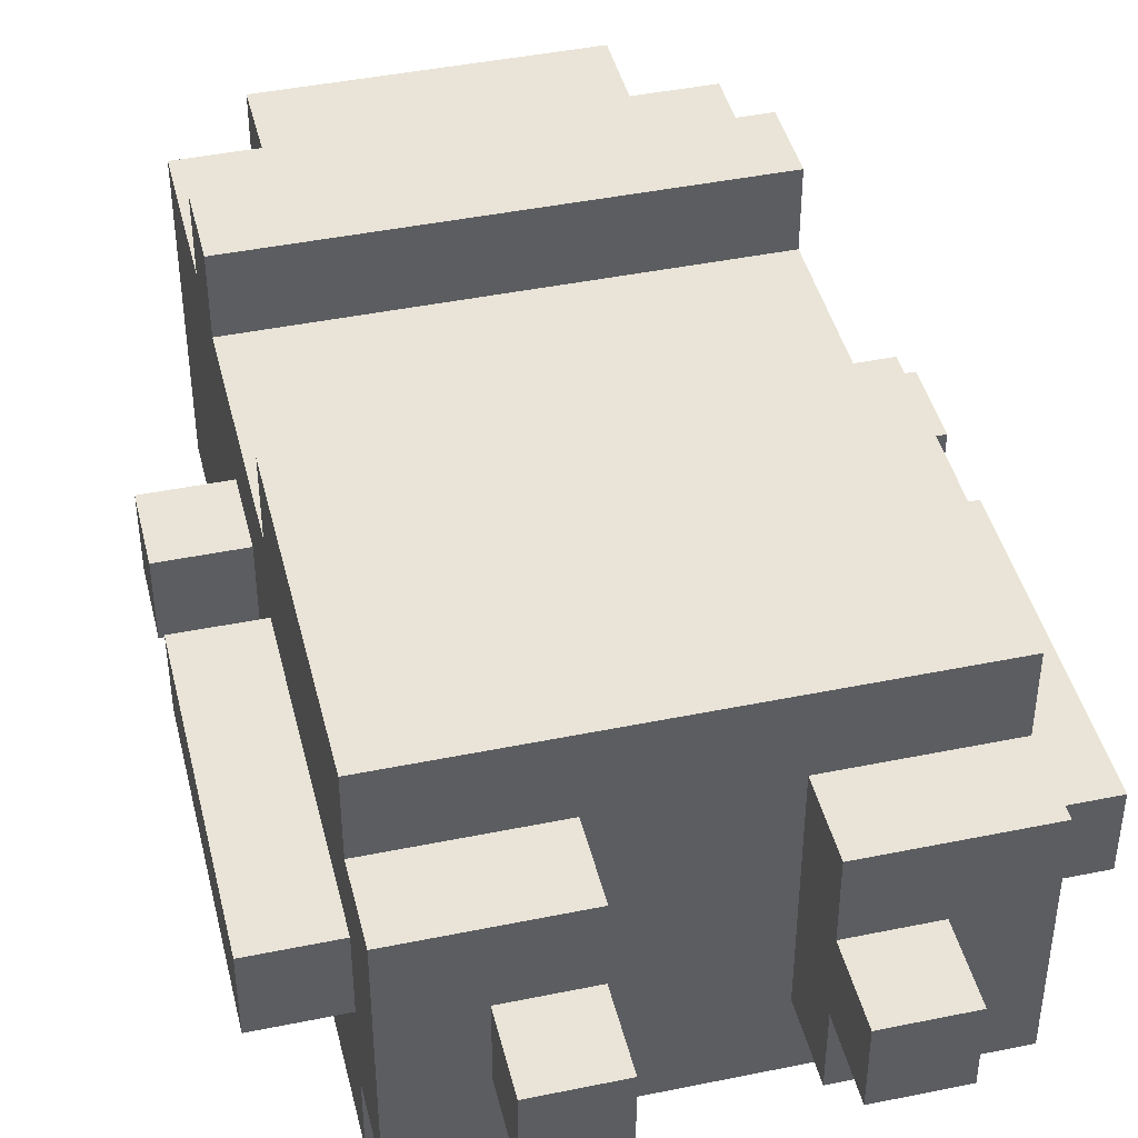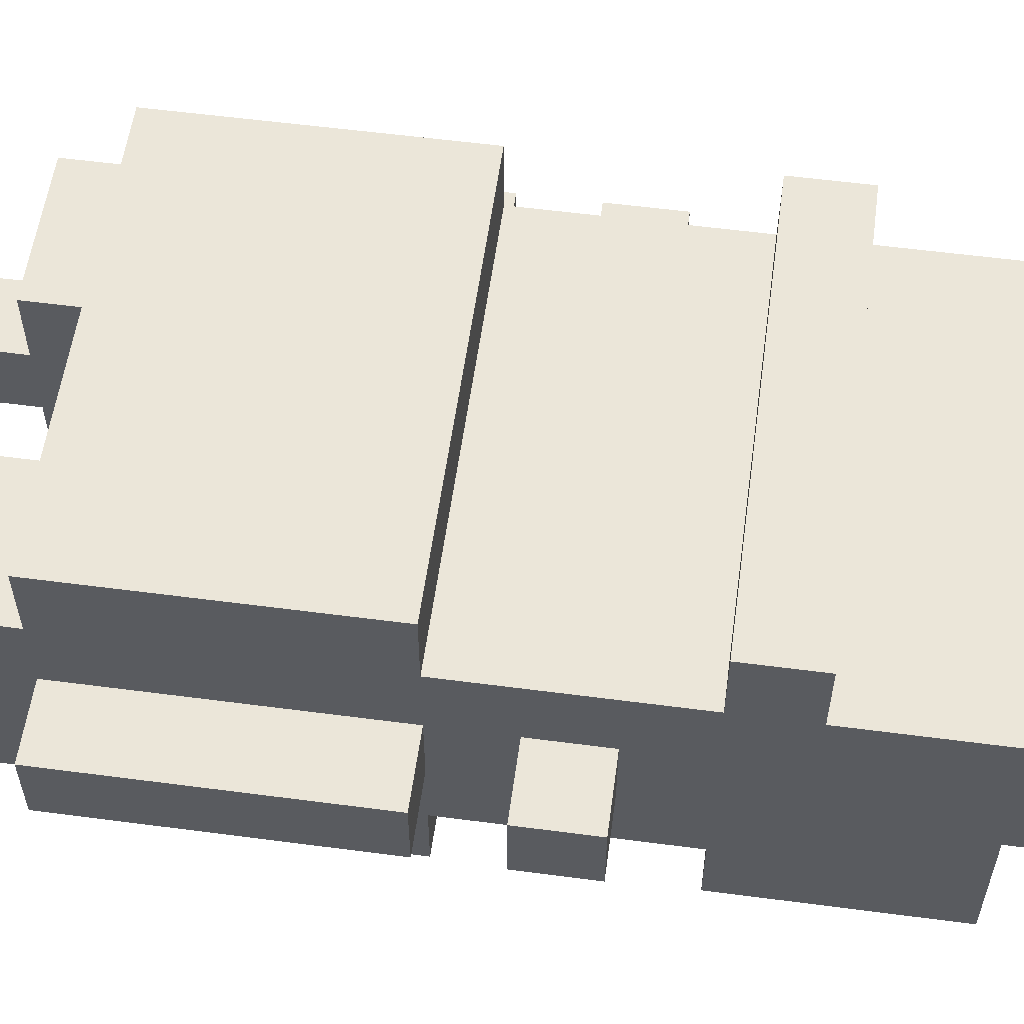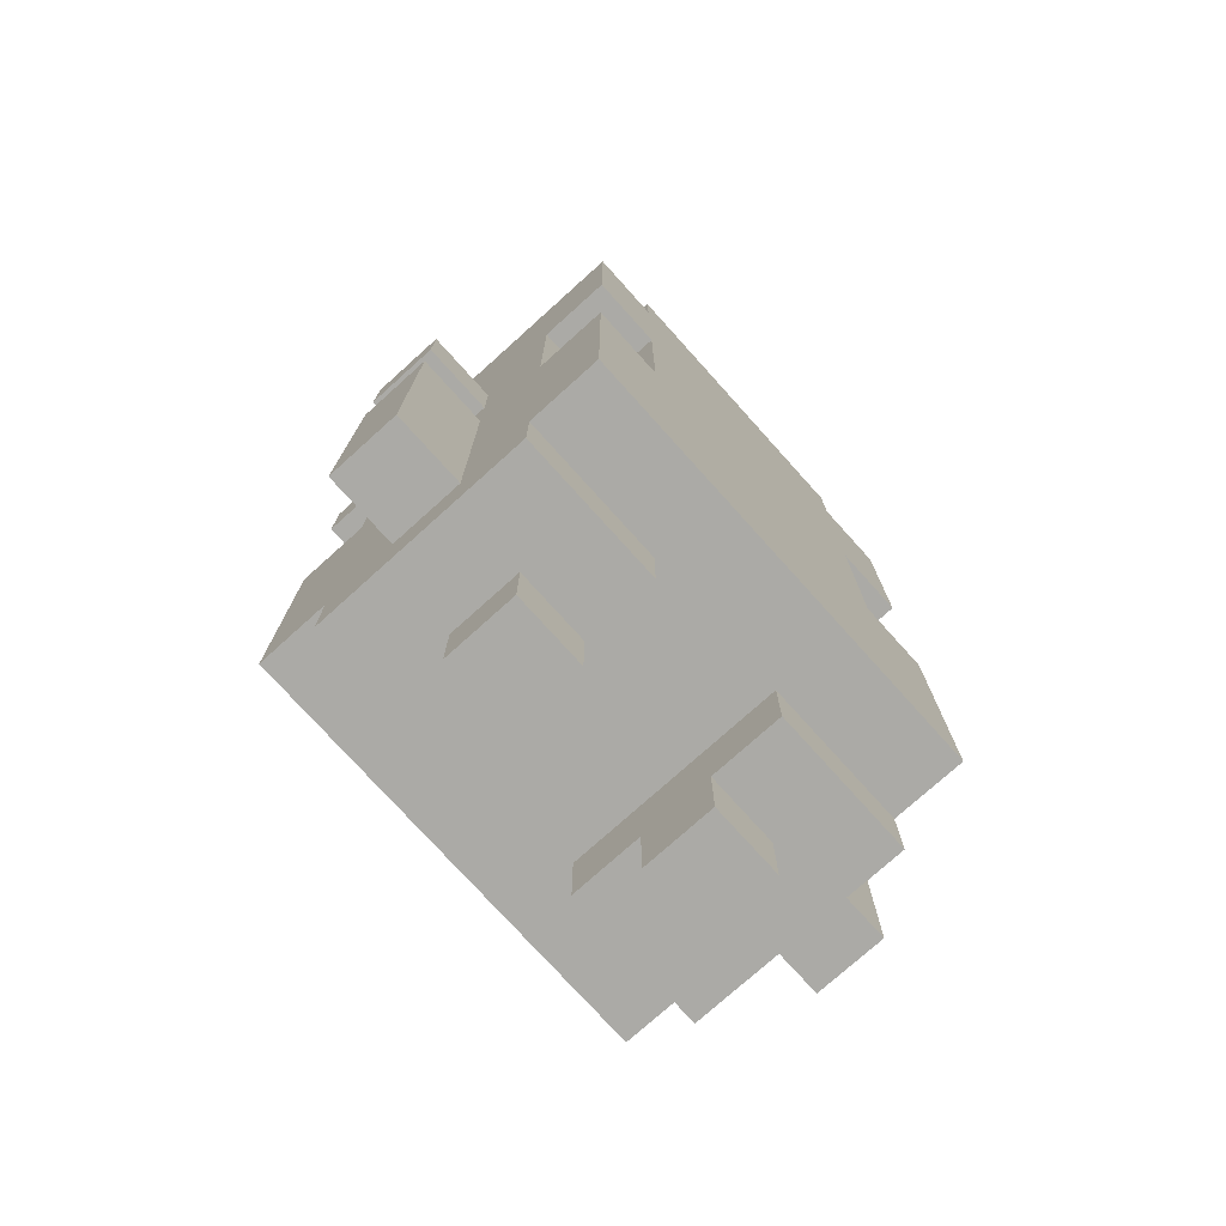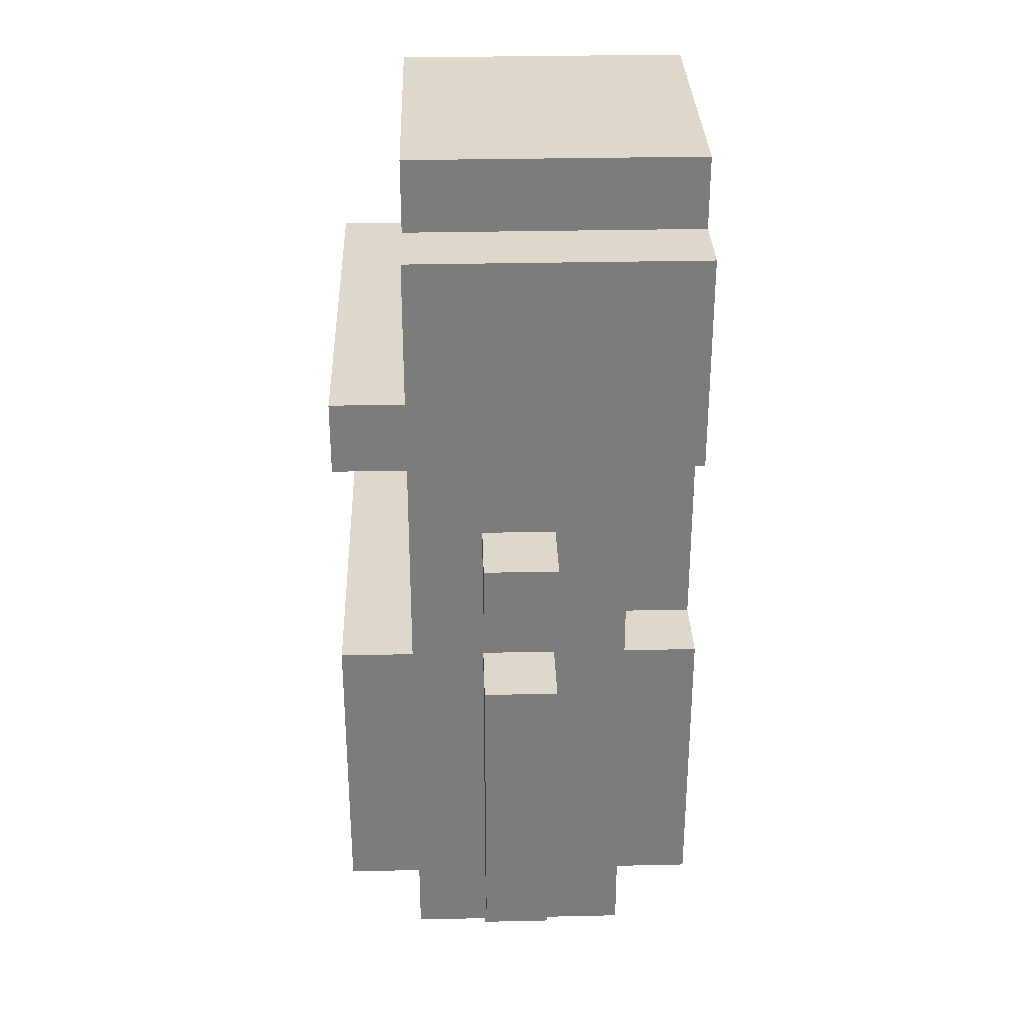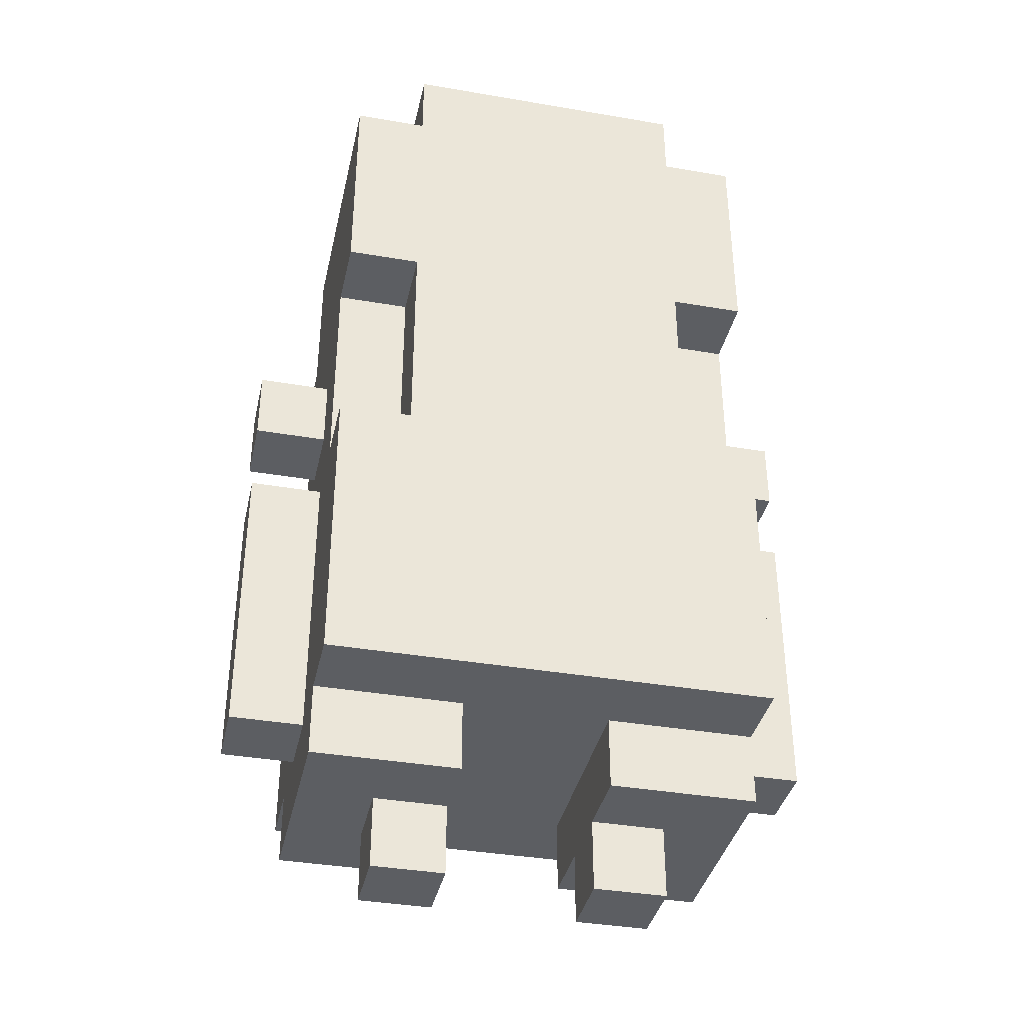
<metadata>
{"format":"obj","ext":"obj","renderer":"f3d","projection":"perspective","resolution":1024,"background":"white","views":[{"elev":43.4,"azim":-13.6,"up":"+Z"},{"elev":57.0,"azim":97.8,"up":"+Z"},{"elev":-75.9,"azim":132.0,"up":"+Y"},{"elev":31.3,"azim":88.2,"up":"+Y"},{"elev":-37.6,"azim":167.6,"up":"+Y"}]}
</metadata>
<code>
o
v -0.4 0.2 0
v -0.4 0.2 -0.1
v -0.4 0.3 0
v -0.4 0.3 -0.1
v -0.4 0.6 0
v -0.4 0.6 -0.1
v -0.4 0.7 0
v -0.4 0.7 -0.1
v -0.4 0.8 0
v -0.4 0.8 -0.1
v -0.3 0.1 0.1
v -0.3 0.1 -0.2
v -0.3 0.2 0.2
v -0.3 0.2 0.1
v -0.3 0.2 0
v -0.3 0.2 -0.1
v -0.3 0.2 -0.2
v -0.3 0.2 -0.3
v -0.3 0.3 0.2
v -0.3 0.3 0.1
v -0.3 0.3 0
v -0.3 0.3 -0.1
v -0.3 0.3 -0.2
v -0.3 0.3 -0.3
v -0.3 0.5 0.1
v -0.3 0.5 0
v -0.3 0.5 -0.1
v -0.3 0.5 -0.2
v -0.3 0.6 0.2
v -0.3 0.6 0.1
v -0.3 0.6 0
v -0.3 0.6 -0.1
v -0.3 0.6 -0.2
v -0.3 0.6 -0.3
v -0.3 0.7 0
v -0.3 0.7 -0.1
v -0.3 0.8 0
v -0.3 0.8 -0.1
v -0.3 0.9 0.2
v -0.3 0.9 0.1
v -0.3 0.9 -0.2
v -0.3 0.9 -0.3
v -0.3 1 0.2
v -0.3 1 0.1
v -0.3 1.2 0.1
v -0.3 1.2 -0.3
v -0.2 0 0
v -0.2 0 -0.1
v -0.2 0.1 0
v -0.2 0.1 -0.1
v -0.2 0.6 -0.2
v -0.2 0.6 -0.3
v -0.2 0.9 -0.2
v -0.2 0.9 -0.3
v -0.2 1.2 0.1
v -0.2 1.2 -0.3
v -0.2 1.3 0.1
v -0.2 1.3 -0.3
v 0.1 0 0
v 0.1 0 -0.1
v 0.1 0.1 0.1
v 0.1 0.1 0
v 0.1 0.1 -0.1
v 0.1 0.1 -0.2
v 0.1 0.2 0.1
v 0.1 0.2 -0.2
v -0.1 0 0
v -0.1 0 -0.1
v -0.1 0.1 0.1
v -0.1 0.1 0
v -0.1 0.1 -0.1
v -0.1 0.1 -0.2
v -0.1 0.2 0.1
v -0.1 0.2 -0.2
v 0.2 0 0
v 0.2 0 -0.1
v 0.2 0.1 0
v 0.2 0.1 -0.1
v 0.2 0.6 -0.2
v 0.2 0.6 -0.3
v 0.2 0.9 -0.2
v 0.2 0.9 -0.3
v 0.2 1.2 0.1
v 0.2 1.2 -0.3
v 0.2 1.3 0.1
v 0.2 1.3 -0.3
v 0.3 0.1 0.1
v 0.3 0.1 -0.2
v 0.3 0.2 0.2
v 0.3 0.2 0.1
v 0.3 0.2 0
v 0.3 0.2 -0.1
v 0.3 0.2 -0.2
v 0.3 0.2 -0.3
v 0.3 0.3 0.2
v 0.3 0.3 0.1
v 0.3 0.3 0
v 0.3 0.3 -0.1
v 0.3 0.3 -0.2
v 0.3 0.3 -0.3
v 0.3 0.5 0.1
v 0.3 0.5 0
v 0.3 0.5 -0.1
v 0.3 0.5 -0.2
v 0.3 0.6 0.2
v 0.3 0.6 0.1
v 0.3 0.6 0
v 0.3 0.6 -0.1
v 0.3 0.6 -0.2
v 0.3 0.6 -0.3
v 0.3 0.7 0
v 0.3 0.7 -0.1
v 0.3 0.8 0
v 0.3 0.8 -0.1
v 0.3 0.9 0.2
v 0.3 0.9 0.1
v 0.3 0.9 -0.2
v 0.3 0.9 -0.3
v 0.3 1 0.2
v 0.3 1 0.1
v 0.3 1.2 0.1
v 0.3 1.2 -0.3
v 0.4 0.2 0
v 0.4 0.2 -0.1
v 0.4 0.3 0
v 0.4 0.3 -0.1
v 0.4 0.6 0
v 0.4 0.6 -0.1
v 0.4 0.7 0
v 0.4 0.7 -0.1
v 0.4 0.8 0
v 0.4 0.8 -0.1
v -0.3 0.2 0.2
v -0.3 0.3 0.2
v -0.3 0.6 0.2
v -0.3 0.9 0.2
v -0.3 1 0.2
v -0.1 0.3 0.2
v -0.1 0.6 0.2
v 0.1 0.3 0.2
v 0.1 0.6 0.2
v 0.3 0.2 0.2
v 0.3 0.3 0.2
v 0.3 0.6 0.2
v 0.3 0.9 0.2
v 0.3 1 0.2
v -0.3 0.1 0.1
v -0.3 0.2 0.1
v -0.3 0.6 0.1
v -0.3 0.9 0.1
v -0.3 1 0.1
v -0.3 1.2 0.1
v -0.2 0.7 0.1
v -0.2 0.8 0.1
v -0.2 1.2 0.1
v -0.2 1.3 0.1
v -0.1 0.1 0.1
v -0.1 0.2 0.1
v -0.1 0.6 0.1
v -0.1 0.7 0.1
v -0.1 0.8 0.1
v 0.1 0.1 0.1
v 0.1 0.2 0.1
v 0.1 0.6 0.1
v 0.1 0.7 0.1
v 0.1 0.8 0.1
v 0.2 0.7 0.1
v 0.2 0.8 0.1
v 0.2 1.2 0.1
v 0.2 1.3 0.1
v 0.3 0.1 0.1
v 0.3 0.2 0.1
v 0.3 0.6 0.1
v 0.3 0.9 0.1
v 0.3 1 0.1
v 0.3 1.2 0.1
v -0.4 0.2 0
v -0.4 0.3 0
v -0.4 0.6 0
v -0.4 0.7 0
v -0.4 0.8 0
v -0.3 0.2 0
v -0.3 0.3 0
v -0.3 0.5 0
v -0.3 0.6 0
v -0.3 0.7 0
v -0.3 0.8 0
v -0.2 0 0
v -0.2 0.1 0
v -0.1 0 0
v -0.1 0.1 0
v 0.1 0 0
v 0.1 0.1 0
v 0.2 0 0
v 0.2 0.1 0
v 0.3 0.2 0
v 0.3 0.3 0
v 0.3 0.5 0
v 0.3 0.6 0
v 0.3 0.7 0
v 0.3 0.8 0
v 0.4 0.2 0
v 0.4 0.3 0
v 0.4 0.6 0
v 0.4 0.7 0
v 0.4 0.8 0
v -0.4 0.2 -0.1
v -0.4 0.3 -0.1
v -0.4 0.6 -0.1
v -0.4 0.7 -0.1
v -0.4 0.8 -0.1
v -0.3 0.2 -0.1
v -0.3 0.3 -0.1
v -0.3 0.5 -0.1
v -0.3 0.6 -0.1
v -0.3 0.7 -0.1
v -0.3 0.8 -0.1
v -0.2 0 -0.1
v -0.2 0.1 -0.1
v -0.1 0 -0.1
v -0.1 0.1 -0.1
v 0.1 0 -0.1
v 0.1 0.1 -0.1
v 0.2 0 -0.1
v 0.2 0.1 -0.1
v 0.3 0.2 -0.1
v 0.3 0.3 -0.1
v 0.3 0.5 -0.1
v 0.3 0.6 -0.1
v 0.3 0.7 -0.1
v 0.3 0.8 -0.1
v 0.4 0.2 -0.1
v 0.4 0.3 -0.1
v 0.4 0.6 -0.1
v 0.4 0.7 -0.1
v 0.4 0.8 -0.1
v -0.3 0.1 -0.2
v -0.3 0.2 -0.2
v -0.3 0.6 -0.2
v -0.3 0.9 -0.2
v -0.2 0.6 -0.2
v -0.2 0.9 -0.2
v -0.1 0.1 -0.2
v -0.1 0.2 -0.2
v 0.1 0.1 -0.2
v 0.1 0.2 -0.2
v 0.2 0.6 -0.2
v 0.2 0.9 -0.2
v 0.3 0.1 -0.2
v 0.3 0.2 -0.2
v 0.3 0.6 -0.2
v 0.3 0.9 -0.2
v -0.3 0.2 -0.3
v -0.3 0.3 -0.3
v -0.3 0.6 -0.3
v -0.3 0.9 -0.3
v -0.3 1.2 -0.3
v -0.2 0.6 -0.3
v -0.2 0.9 -0.3
v -0.2 1.2 -0.3
v -0.2 1.3 -0.3
v -0.1 0.3 -0.3
v -0.1 0.6 -0.3
v 0.1 0.3 -0.3
v 0.1 0.6 -0.3
v 0.2 0.6 -0.3
v 0.2 0.9 -0.3
v 0.2 1.2 -0.3
v 0.2 1.3 -0.3
v 0.3 0.2 -0.3
v 0.3 0.3 -0.3
v 0.3 0.6 -0.3
v 0.3 0.9 -0.3
v 0.3 1.2 -0.3
v -0.2 0 0
v -0.1 0 0
v 0.1 0 0
v 0.2 0 0
v -0.2 0 -0.1
v -0.1 0 -0.1
v 0.1 0 -0.1
v 0.2 0 -0.1
v -0.3 0.1 0.1
v -0.1 0.1 0.1
v 0.1 0.1 0.1
v 0.3 0.1 0.1
v -0.2 0.1 0
v -0.1 0.1 0
v 0.1 0.1 0
v 0.2 0.1 0
v -0.2 0.1 -0.1
v -0.1 0.1 -0.1
v 0.1 0.1 -0.1
v 0.2 0.1 -0.1
v -0.3 0.1 -0.2
v -0.1 0.1 -0.2
v 0.1 0.1 -0.2
v 0.3 0.1 -0.2
v -0.3 0.2 0.2
v 0.3 0.2 0.2
v -0.3 0.2 0.1
v -0.1 0.2 0.1
v 0.1 0.2 0.1
v 0.3 0.2 0.1
v -0.4 0.2 0
v -0.3 0.2 0
v 0.3 0.2 0
v 0.4 0.2 0
v -0.4 0.2 -0.1
v -0.3 0.2 -0.1
v 0.3 0.2 -0.1
v 0.4 0.2 -0.1
v -0.3 0.2 -0.2
v -0.1 0.2 -0.2
v 0.1 0.2 -0.2
v 0.3 0.2 -0.2
v -0.3 0.2 -0.3
v 0.3 0.2 -0.3
v -0.4 0.7 0
v -0.3 0.7 0
v 0.3 0.7 0
v 0.4 0.7 0
v -0.4 0.7 -0.1
v -0.3 0.7 -0.1
v 0.3 0.7 -0.1
v 0.4 0.7 -0.1
v -0.3 0.9 0.2
v 0.3 0.9 0.2
v -0.3 0.9 0.1
v 0.3 0.9 0.1
v -0.3 0.9 -0.2
v -0.2 0.9 -0.2
v 0.2 0.9 -0.2
v 0.3 0.9 -0.2
v -0.3 0.9 -0.3
v -0.2 0.9 -0.3
v 0.2 0.9 -0.3
v 0.3 0.9 -0.3
v -0.3 0.6 0.2
v -0.1 0.6 0.2
v 0.1 0.6 0.2
v 0.3 0.6 0.2
v -0.3 0.6 0.1
v -0.1 0.6 0.1
v 0.1 0.6 0.1
v 0.3 0.6 0.1
v -0.4 0.6 0
v -0.3 0.6 0
v 0.3 0.6 0
v 0.4 0.6 0
v -0.4 0.6 -0.1
v -0.3 0.6 -0.1
v 0.3 0.6 -0.1
v 0.4 0.6 -0.1
v -0.3 0.6 -0.2
v -0.2 0.6 -0.2
v 0.2 0.6 -0.2
v 0.3 0.6 -0.2
v -0.3 0.6 -0.3
v -0.2 0.6 -0.3
v 0.2 0.6 -0.3
v 0.3 0.6 -0.3
v -0.4 0.8 0
v -0.3 0.8 0
v 0.3 0.8 0
v 0.4 0.8 0
v -0.4 0.8 -0.1
v -0.3 0.8 -0.1
v 0.3 0.8 -0.1
v 0.4 0.8 -0.1
v -0.3 1 0.2
v 0.3 1 0.2
v -0.3 1 0.1
v 0.3 1 0.1
v -0.3 1.2 0.1
v -0.2 1.2 0.1
v 0.2 1.2 0.1
v 0.3 1.2 0.1
v -0.3 1.2 -0.3
v -0.2 1.2 -0.3
v 0.2 1.2 -0.3
v 0.3 1.2 -0.3
v -0.2 1.3 0.1
v 0.2 1.3 0.1
v -0.2 1.3 -0.3
v 0.2 1.3 -0.3
f 3 2 1
f 4 2 3
f 5 4 3
f 6 4 5
f 9 8 7
f 10 8 9
f 14 12 11
f 15 12 14
f 16 12 15
f 17 12 16
f 19 14 13
f 19 15 14
f 20 15 19
f 21 15 20
f 22 18 17
f 22 17 16
f 23 18 22
f 24 18 23
f 25 21 20
f 25 20 19
f 26 21 25
f 27 23 22
f 28 24 23
f 28 23 27
f 29 26 25
f 29 25 19
f 30 26 29
f 31 26 30
f 32 28 27
f 33 24 28
f 33 28 32
f 34 24 33
f 35 32 31
f 35 31 30
f 35 33 32
f 36 33 35
f 37 35 30
f 38 33 36
f 40 37 30
f 40 38 37
f 41 33 38
f 41 38 40
f 43 40 39
f 43 42 41
f 43 41 40
f 44 42 43
f 45 42 44
f 46 42 45
f 49 48 47
f 50 48 49
f 53 52 51
f 54 52 53
f 57 56 55
f 58 56 57
f 62 60 59
f 63 60 62
f 65 62 61
f 65 64 63
f 65 63 62
f 66 64 65
f 67 68 70
f 70 68 71
f 69 70 73
f 71 72 73
f 70 71 73
f 73 72 74
f 75 76 77
f 77 76 78
f 79 80 81
f 81 80 82
f 83 84 85
f 85 84 86
f 87 88 90
f 90 88 91
f 91 88 92
f 92 88 93
f 89 90 95
f 90 91 95
f 95 91 96
f 96 91 97
f 93 94 98
f 92 93 98
f 98 94 99
f 99 94 100
f 96 97 101
f 95 96 101
f 101 97 102
f 98 99 103
f 99 100 104
f 103 99 104
f 101 102 105
f 95 101 105
f 105 102 106
f 106 102 107
f 103 104 108
f 104 100 109
f 108 104 109
f 109 100 110
f 107 108 111
f 106 107 111
f 108 109 111
f 111 109 112
f 106 111 113
f 112 109 114
f 106 113 116
f 113 114 116
f 114 109 117
f 116 114 117
f 115 116 119
f 117 118 119
f 116 117 119
f 119 118 120
f 120 118 121
f 121 118 122
f 123 124 125
f 125 124 126
f 125 126 127
f 127 126 128
f 129 130 131
f 131 130 132
f 138 134 133
f 138 135 134
f 139 135 138
f 140 138 133
f 140 139 138
f 141 139 140
f 142 140 133
f 143 141 140
f 143 140 142
f 144 141 143
f 145 137 136
f 146 137 145
f 153 150 149
f 154 150 153
f 155 152 151
f 157 148 147
f 158 148 157
f 159 153 149
f 160 154 153
f 160 153 159
f 161 150 154
f 161 154 160
f 164 160 159
f 164 161 160
f 165 161 164
f 166 150 161
f 166 161 165
f 167 165 164
f 167 166 165
f 168 150 166
f 168 166 167
f 169 156 155
f 169 155 151
f 170 156 169
f 171 163 162
f 172 163 171
f 173 167 164
f 173 168 167
f 174 150 168
f 174 168 173
f 175 169 151
f 176 169 175
f 182 178 177
f 183 179 178
f 183 178 182
f 184 179 183
f 185 179 184
f 186 181 180
f 187 181 186
f 190 189 188
f 191 189 190
f 194 193 192
f 195 193 194
f 202 197 196
f 203 198 197
f 203 197 202
f 203 199 198
f 204 199 203
f 205 201 200
f 206 201 205
f 207 208 212
f 208 209 213
f 212 208 213
f 213 209 214
f 214 209 215
f 210 211 216
f 216 211 217
f 218 219 220
f 220 219 221
f 222 223 224
f 224 223 225
f 226 227 232
f 227 228 233
f 232 227 233
f 228 229 233
f 233 229 234
f 230 231 235
f 235 231 236
f 239 240 241
f 241 240 242
f 237 238 243
f 243 238 244
f 245 246 249
f 249 246 250
f 247 248 251
f 251 248 252
f 254 255 258
f 256 257 259
f 259 257 260
f 253 254 262
f 254 258 262
f 258 259 263
f 262 258 263
f 253 262 264
f 262 263 264
f 263 259 265
f 264 263 265
f 264 265 266
f 265 259 266
f 260 261 267
f 266 259 267
f 259 260 267
f 267 261 268
f 268 261 269
f 253 264 270
f 264 266 271
f 270 264 271
f 271 266 272
f 267 268 273
f 273 268 274
f 279 276 275
f 280 276 279
f 281 278 277
f 282 278 281
f 287 284 283
f 288 284 287
f 289 286 285
f 290 286 289
f 291 287 283
f 294 286 290
f 295 292 291
f 295 291 283
f 296 292 295
f 297 294 293
f 298 286 294
f 298 294 297
f 301 300 299
f 302 300 301
f 303 300 302
f 304 300 303
f 309 306 305
f 310 306 309
f 311 308 307
f 312 308 311
f 314 303 302
f 315 303 314
f 317 314 313
f 317 316 315
f 317 315 314
f 318 316 317
f 323 320 319
f 324 320 323
f 325 322 321
f 326 322 325
f 329 328 327
f 330 328 329
f 335 332 331
f 336 332 335
f 337 334 333
f 338 334 337
f 339 340 343
f 340 341 344
f 343 340 344
f 341 342 345
f 344 341 345
f 345 342 346
f 347 348 351
f 351 348 352
f 349 350 353
f 353 350 354
f 355 356 359
f 359 356 360
f 357 358 361
f 361 358 362
f 363 364 367
f 367 364 368
f 365 366 369
f 369 366 370
f 371 372 373
f 373 372 374
f 375 376 379
f 379 376 380
f 377 378 381
f 381 378 382
f 383 384 385
f 385 384 386

</code>
